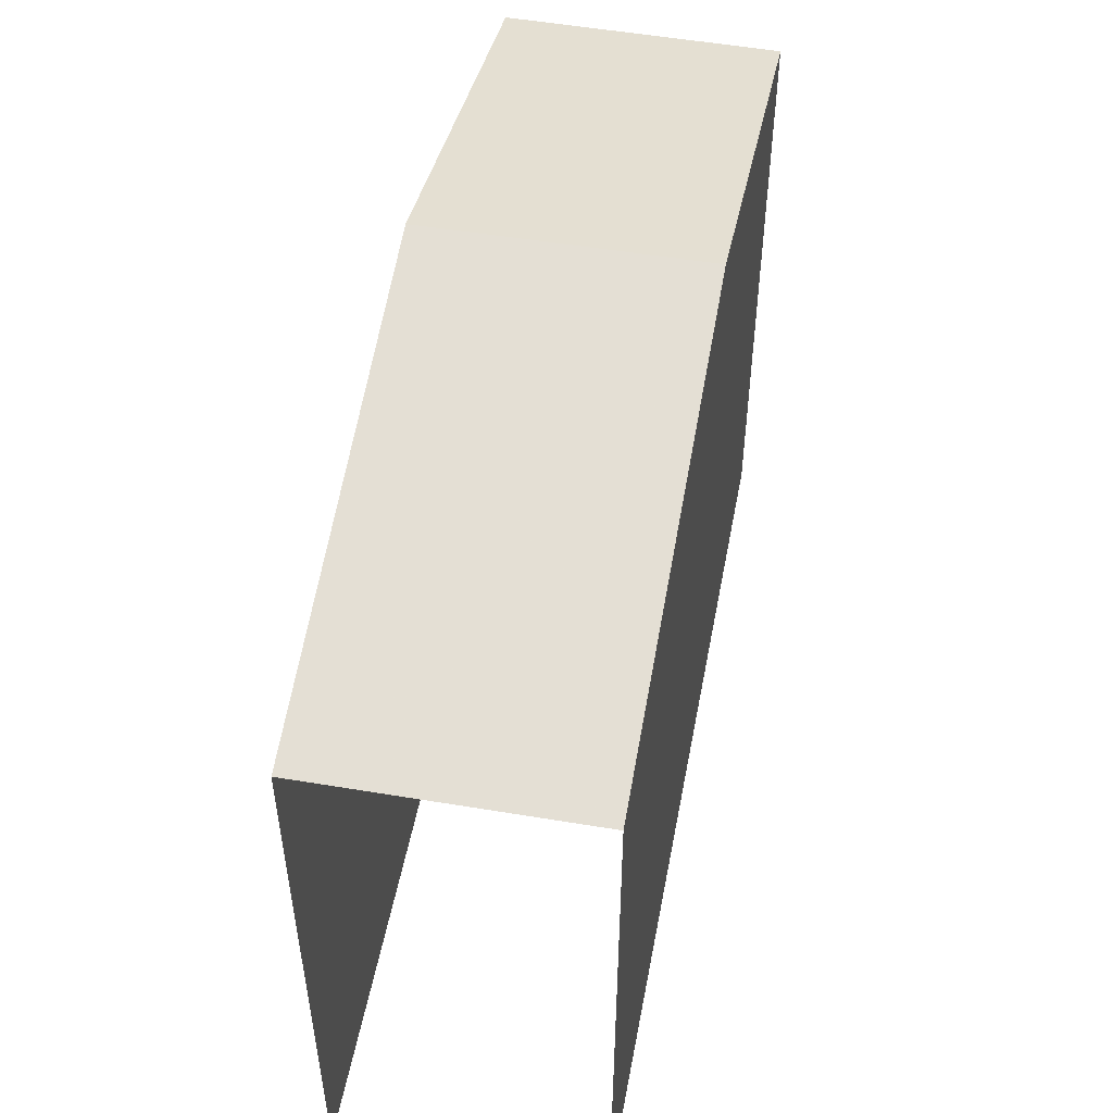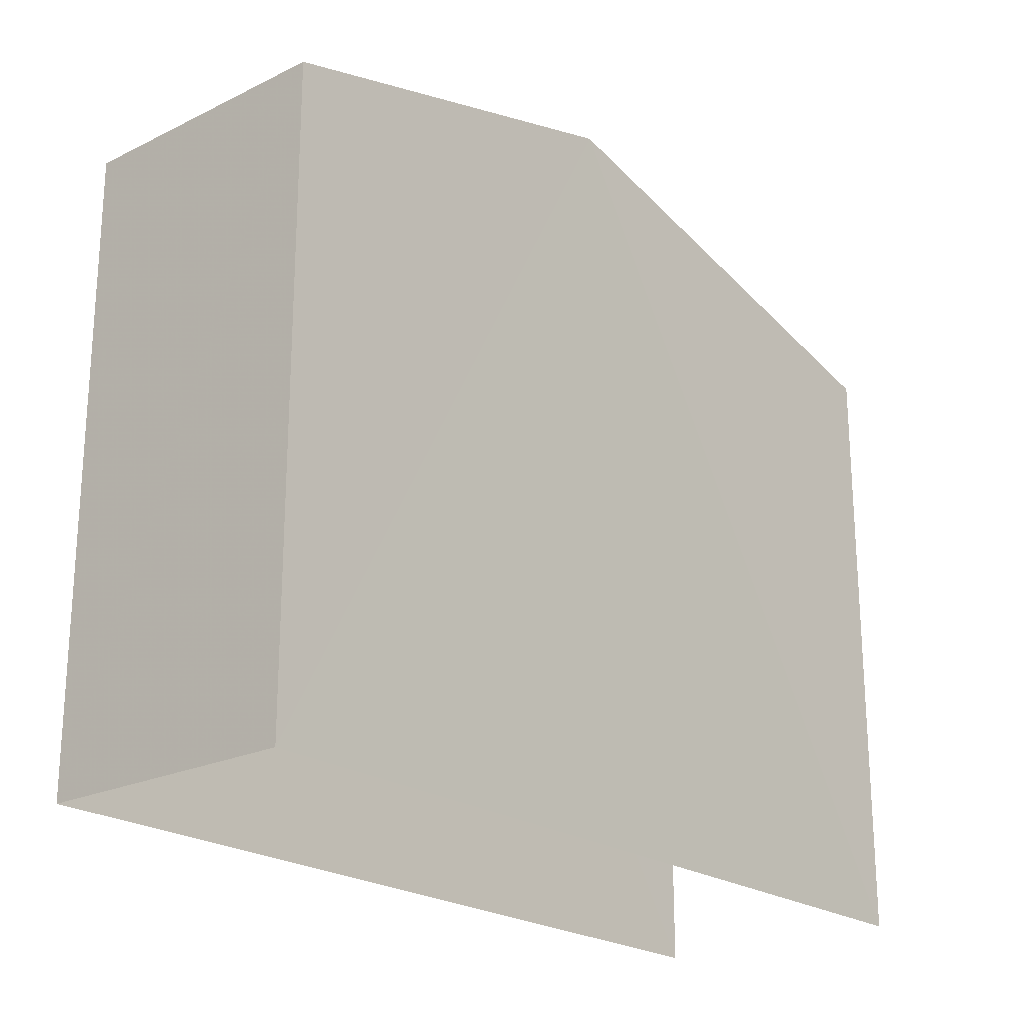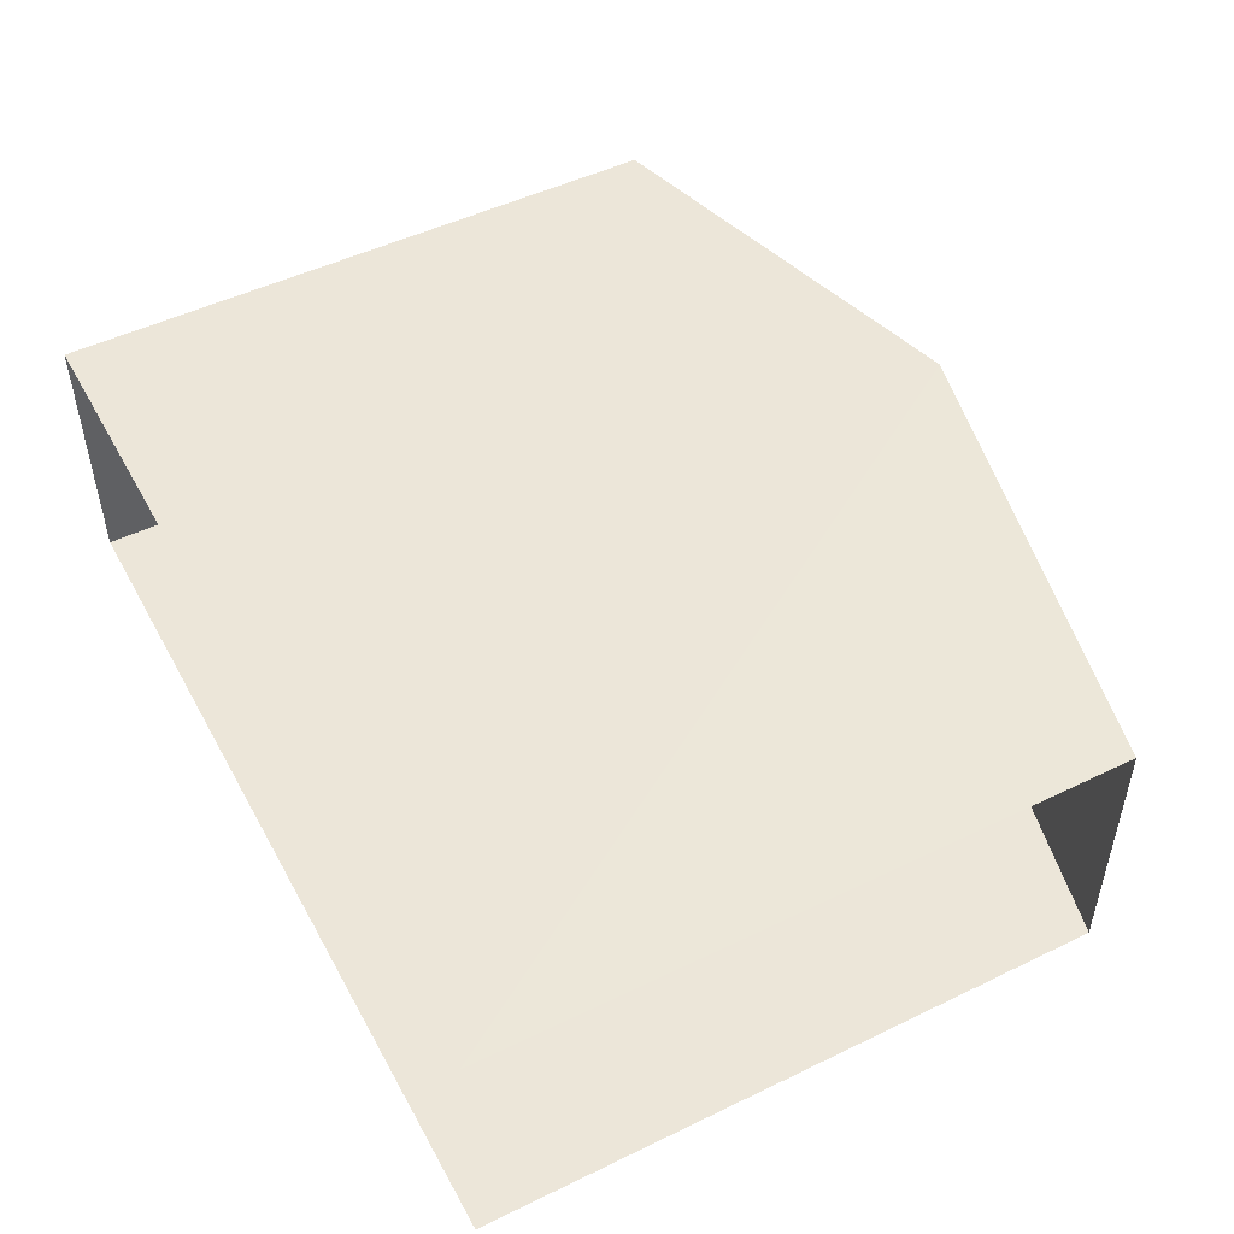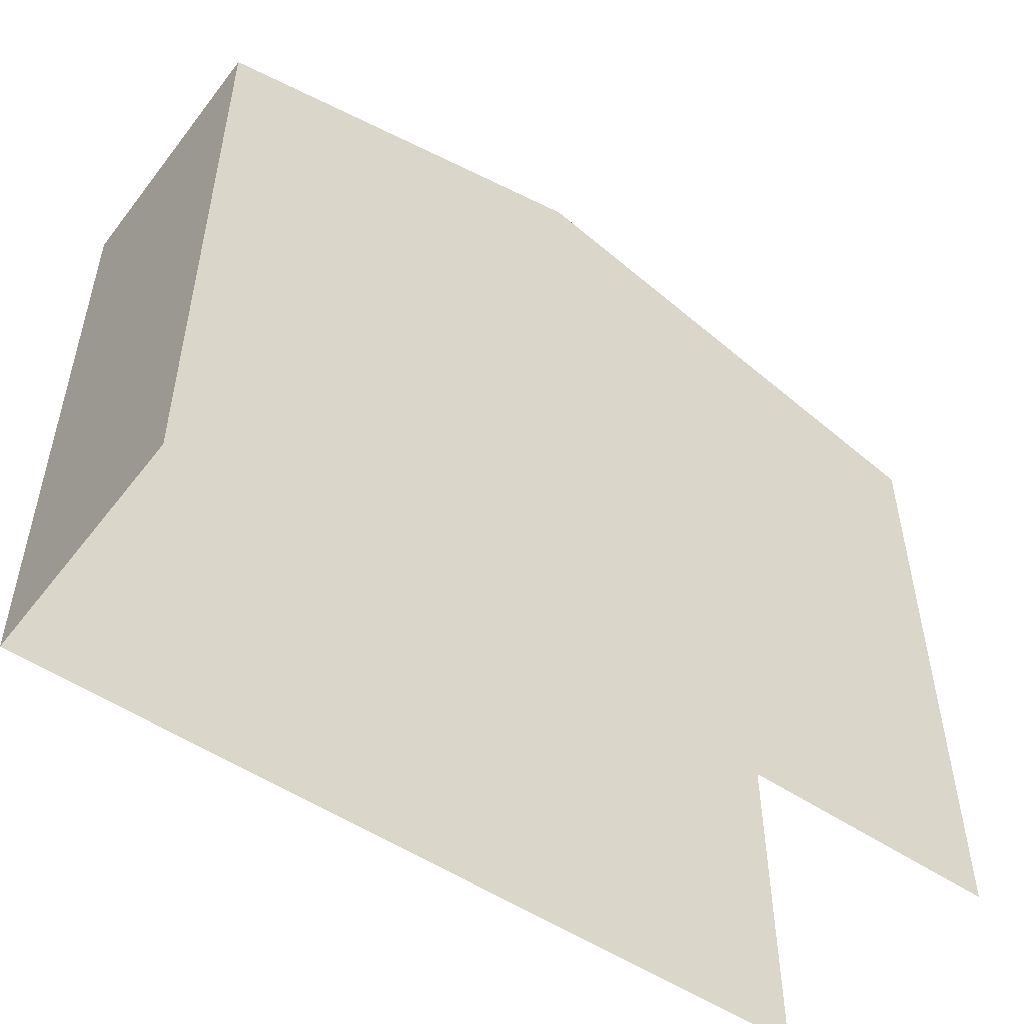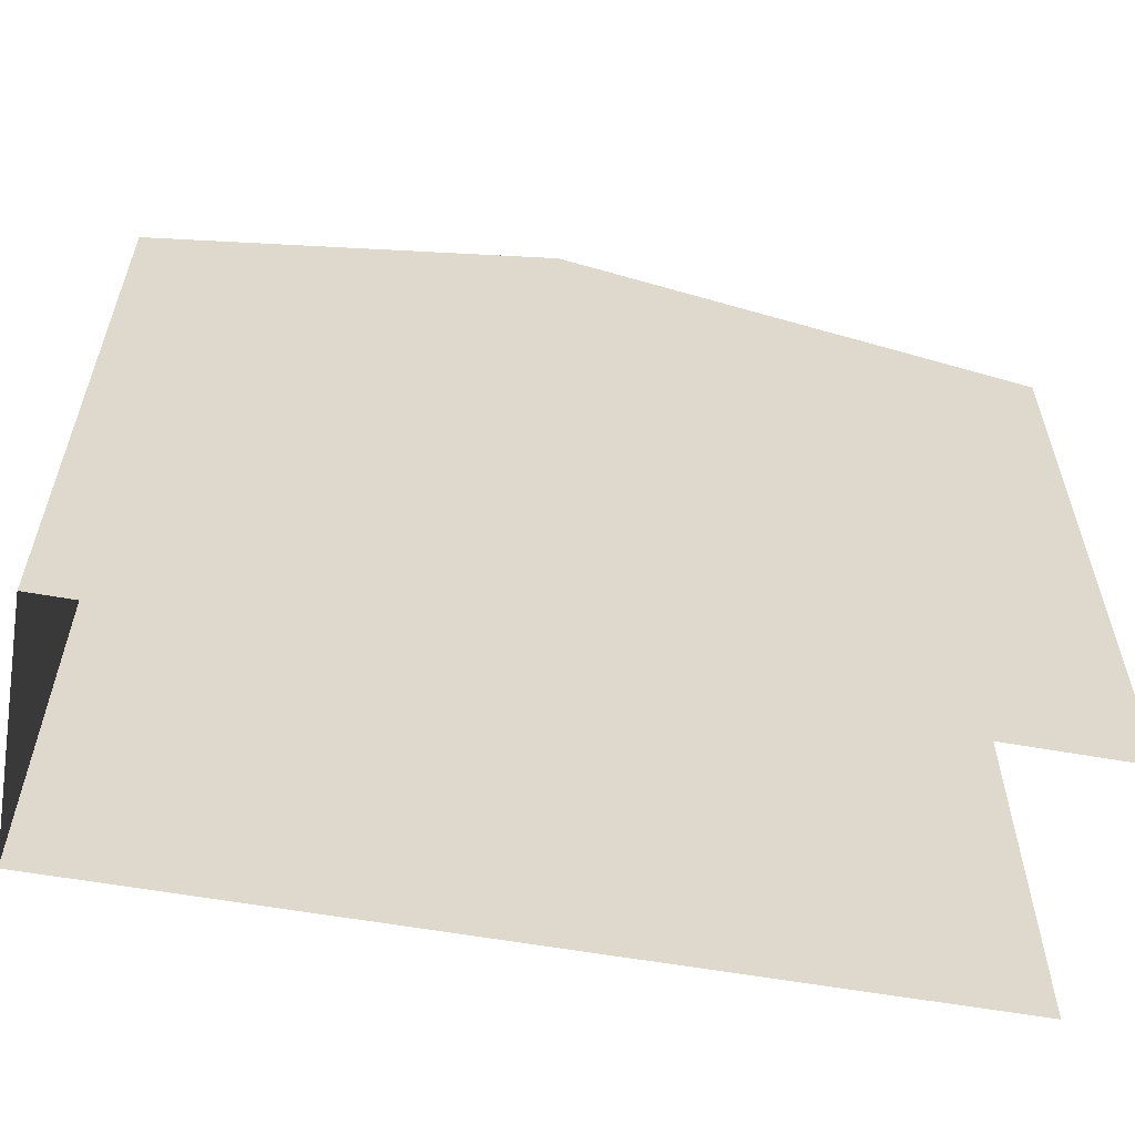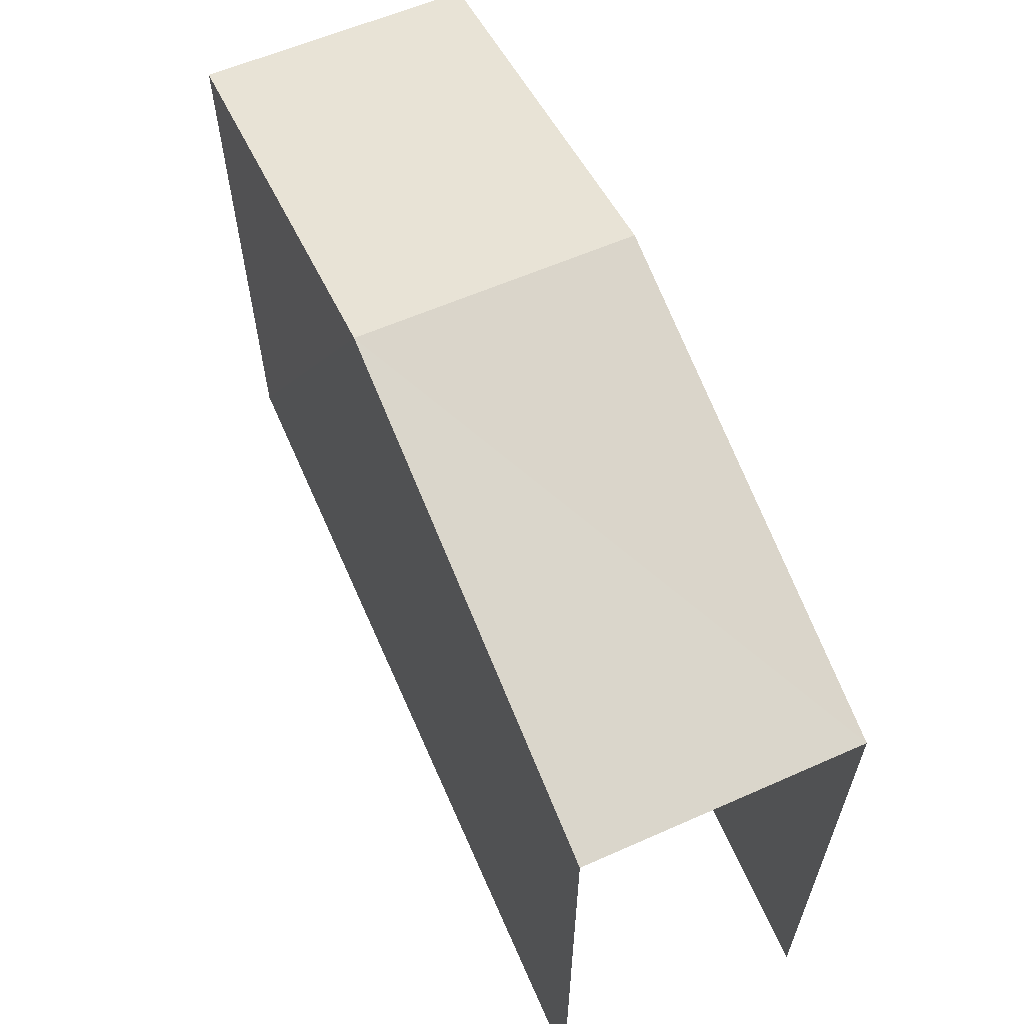
<metadata>
{"format":"obj","ext":"obj","renderer":"f3d","projection":"perspective","resolution":1024,"background":"white","views":[{"elev":51.9,"azim":-79.6,"up":"+Z"},{"elev":-22.1,"azim":129.9,"up":"+Z"},{"elev":49.6,"azim":-118.0,"up":"+Y"},{"elev":-50.8,"azim":142.8,"up":"+Z"},{"elev":-57.9,"azim":169.2,"up":"+Z"},{"elev":62.6,"azim":-113.9,"up":"+Z"}]}
</metadata>
<code>
v -3.734e+05 -1.042e+05 27.24
v -3.734e+05 -1.042e+05 27.24
v -3.734e+05 -1.042e+05 27.24
v -3.734e+05 -1.042e+05 27.24
v -3.734e+05 -1.042e+05 36.3
v -3.734e+05 -1.042e+05 34.9
v -3.734e+05 -1.042e+05 36.3
v -3.734e+05 -1.042e+05 34.9
v -3.734e+05 -1.042e+05 34.9
v -3.734e+05 -1.042e+05 34.9
f 1 2 3
f 1 4 2
f 8 4 1
f 6 8 1
f 5 6 7
f 5 8 6
f 7 9 5
f 7 10 9
f 6 1 7
f 1 3 7
f 3 10 7
f 9 2 5
f 2 4 5
f 4 8 5
f 9 3 2
f 9 10 3

</code>
